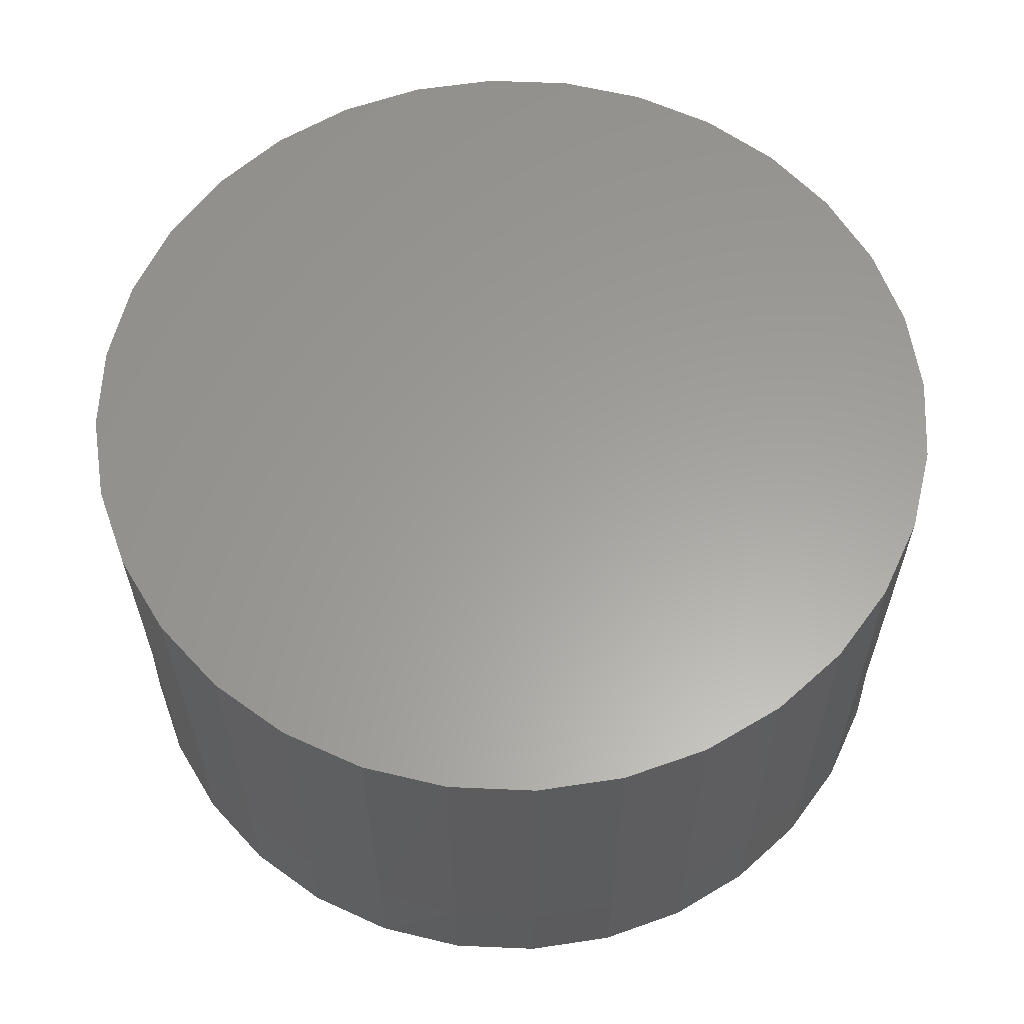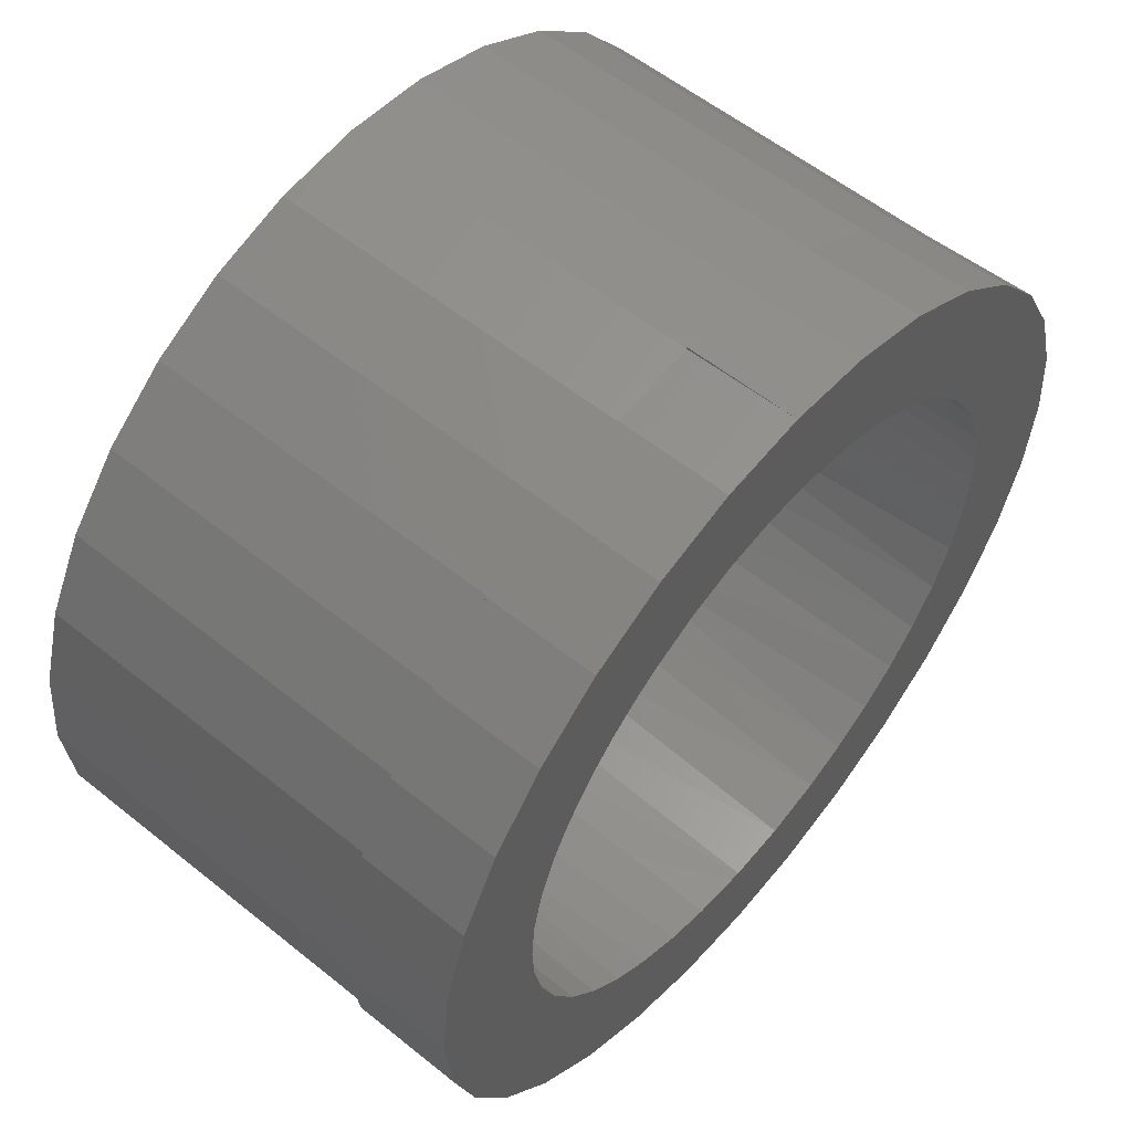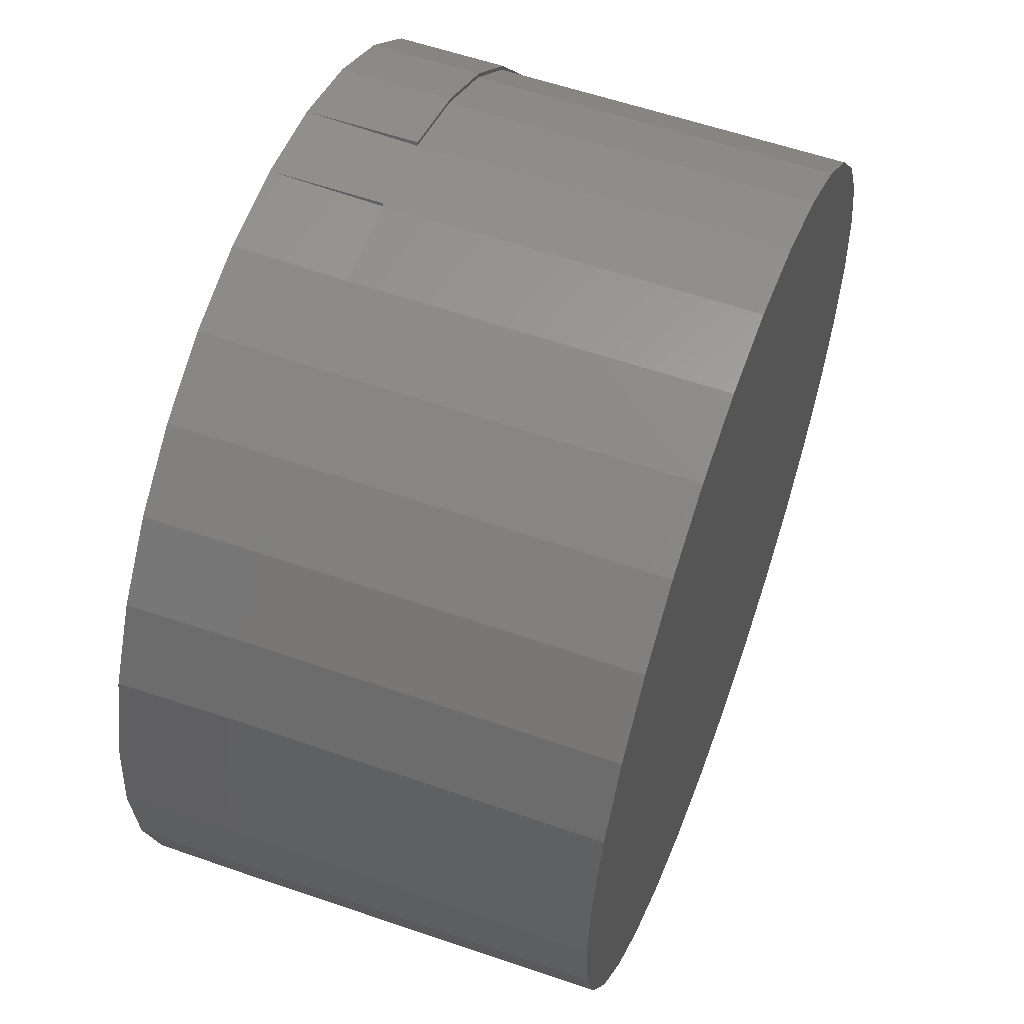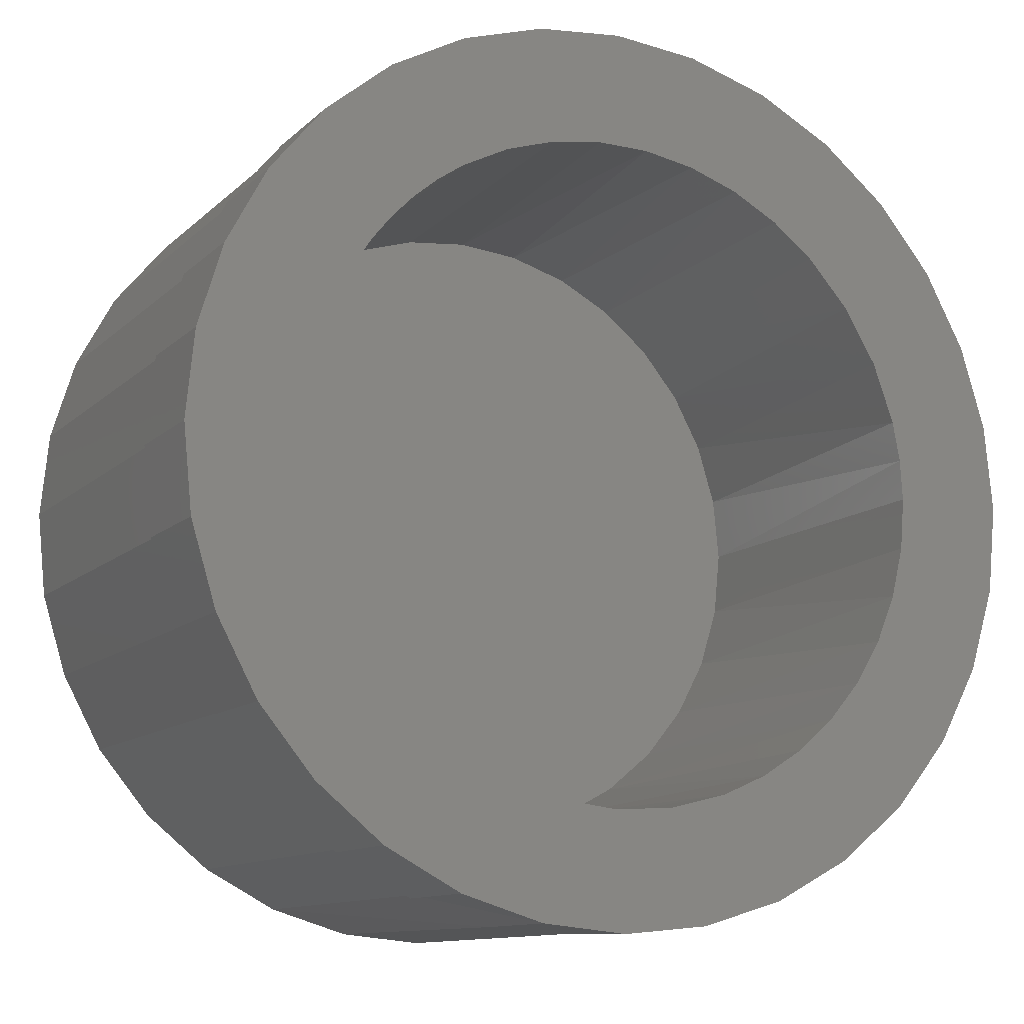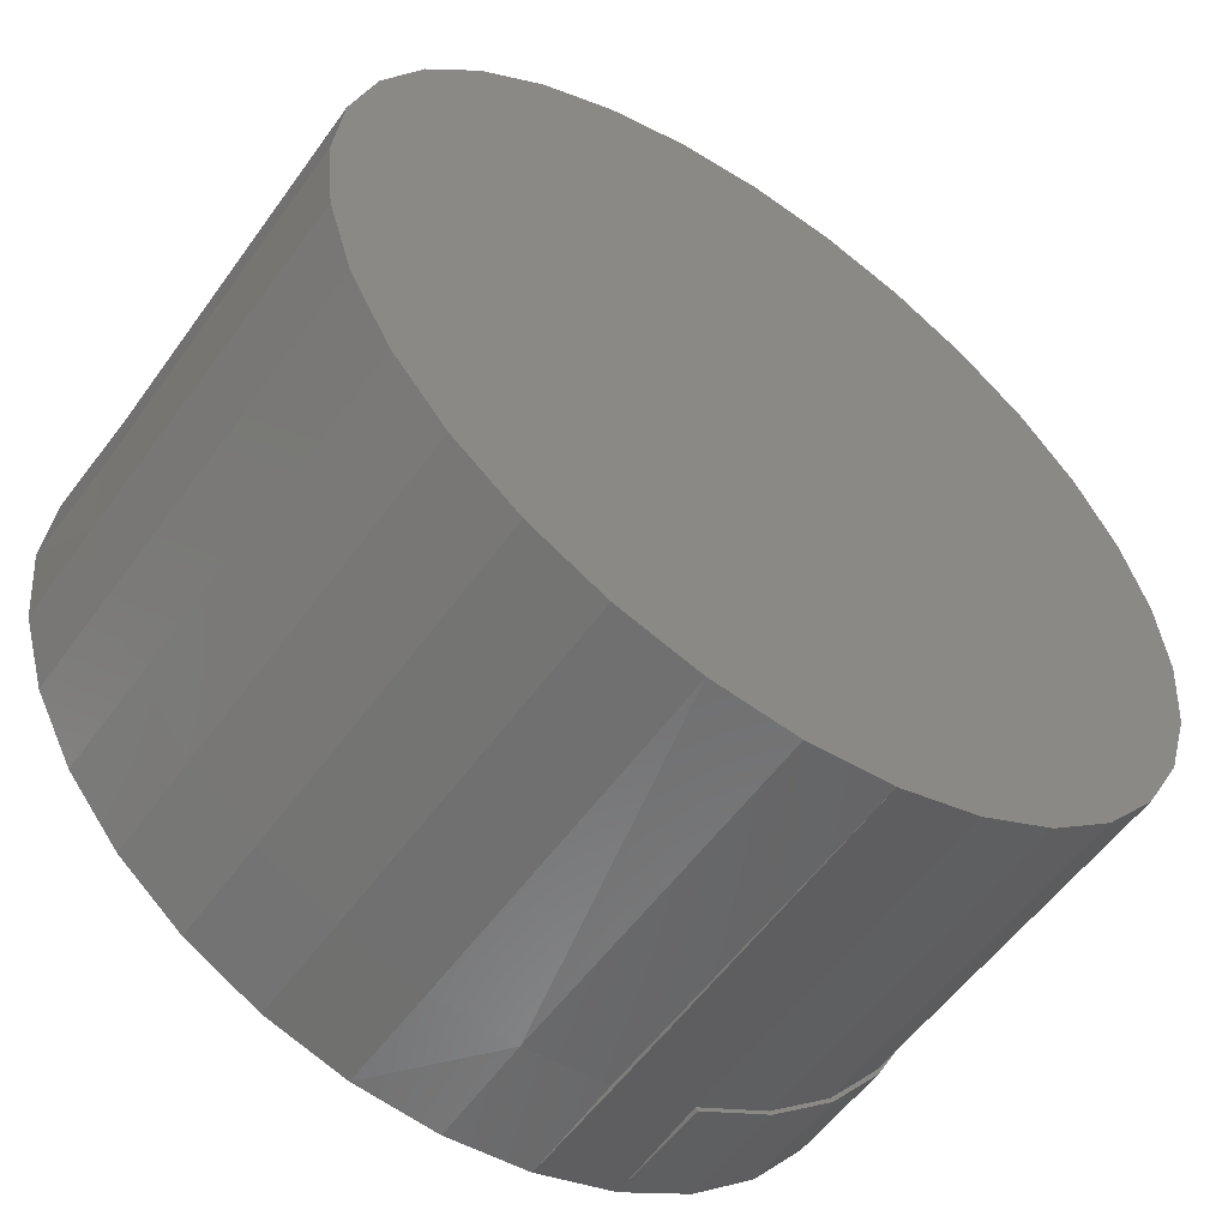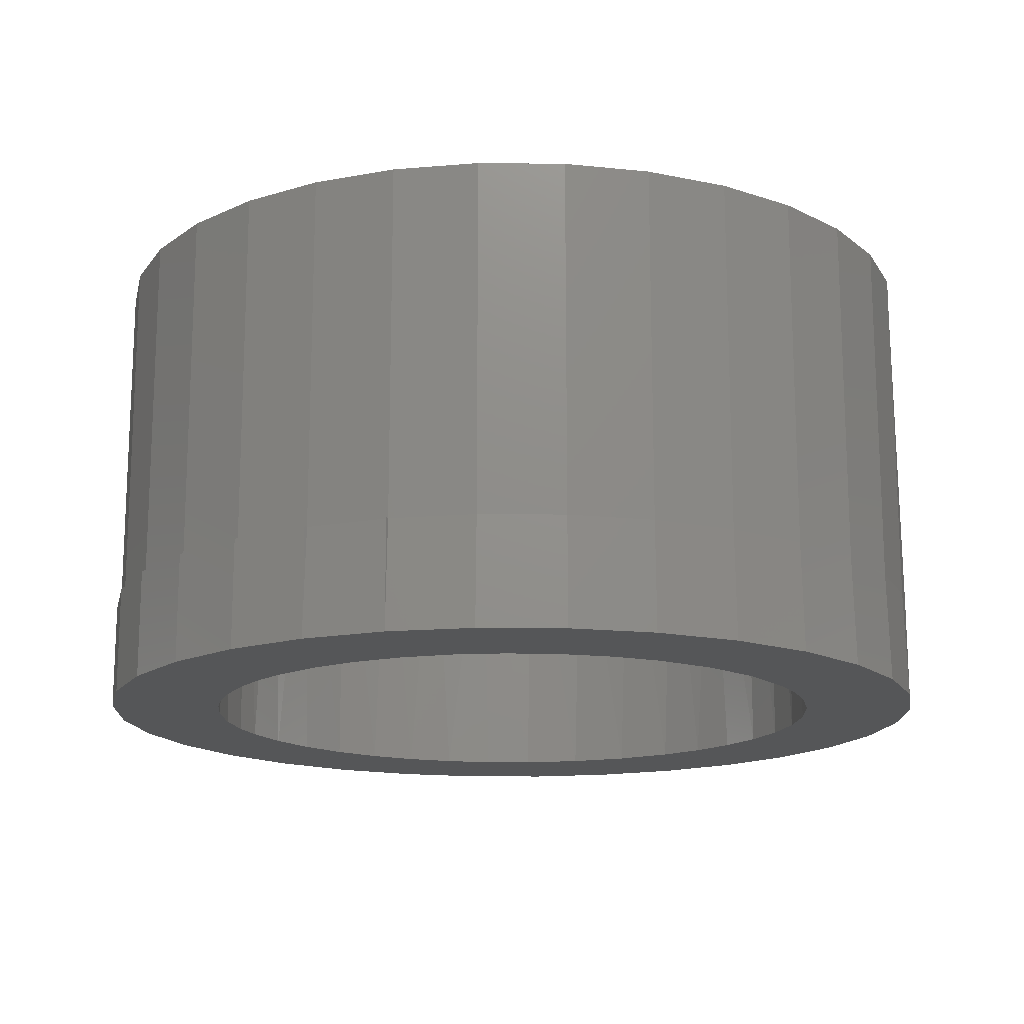
<metadata>
{"format":"stl","ext":"stl","renderer":"f3d","projection":"perspective","resolution":1024,"background":"white","views":[{"elev":60.9,"azim":109.4,"up":"+Y"},{"elev":56.9,"azim":-50.0,"up":"+Z"},{"elev":56.5,"azim":110.2,"up":"+Z"},{"elev":-11.5,"azim":-26.6,"up":"+Z"},{"elev":-55.4,"azim":144.9,"up":"+Z"},{"elev":-15.7,"azim":15.7,"up":"+Y"}]}
</metadata>
<code>
# stl→obj: 186 verts, 368 faces
v 0.04989 -0.1328 -0.1149
v 0.07138 -0.1328 -0.1034
v 0.01675 -0.1328 -0.09098
v 0.02656 -0.1328 -0.122
v 0.01103 -0.1328 0.09171
v 0.07138 -0.1328 0.1034
v 0.04989 -0.1328 0.1149
v -0.003652 -0.1328 0.09189
v 0.002303 -0.1328 0.1243
v -0.02196 -0.1328 0.122
v -0.04528 -0.1328 0.1149
v -0.06678 -0.1328 0.1034
v -0.01828 -0.1328 0.08972
v -0.06506 -0.1328 -0.06264
v -0.07402 -0.1328 -0.0513
v -0.1011 -0.1328 -0.06908
v -0.05482 -0.1328 -0.07211
v 0.02568 -0.1328 0.08912
v 0.09023 -0.1328 0.08792
v 0.03982 -0.1328 0.08417
v 0.05298 -0.1328 0.07701
v 0.1057 -0.1328 0.06908
v 0.06472 -0.1328 0.06788
v 0.1243 -0.1328 0.02426
v 0.09181 -0.1328 0.02237
v 0.09388 -0.1328 0.01127
v 0.09343 -0.1328 -0.01438
v 0.09003 -0.1328 -0.02849
v 0.1243 -0.1328 -0.02426
v 0.1057 -0.1328 -0.06908
v 0.06801 -0.1328 -0.0647
v 0.05754 -0.1328 -0.07381
v 0.09023 -0.1328 -0.08792
v 0.04584 -0.1328 -0.08125
v 0.03323 -0.1328 -0.08682
v 0.1266 -0.1328 -5.16e-17
v 0.09457 -0.1328 -2.612e-17
v -0.08562 -0.1328 0.08792
v -0.1011 -0.1328 0.06908
v -0.05297 -0.1328 0.07355
v -0.0455 -0.1328 0.07863
v -0.03238 -0.1328 0.08525
v -0.1126 -0.1328 0.04758
v -0.07202 -0.1328 0.05416
v -0.06631 -0.1328 0.06124
v -0.05993 -0.1328 0.06774
v -0.1197 -0.1328 0.02426
v -0.08583 -0.1328 0.02621
v -0.08117 -0.1328 0.03857
v -0.07699 -0.1328 0.04657
v -0.08562 -0.1328 -0.08792
v -0.06678 -0.1328 -0.1034
v -0.01715 -0.1328 -0.08999
v -0.03051 -0.1328 -0.08599
v -0.04319 -0.1328 -0.07997
v -0.0002893 -0.1328 -0.09206
v -0.04528 -0.1328 -0.1149
v -0.02196 -0.1328 -0.122
v 0.002303 -0.1328 -0.1243
v 0.02656 -0.1328 0.122
v -0.122 -0.1328 3.976e-17
v -0.08963 -0.1328 -1.15e-09
v -0.08867 -0.1328 0.01323
v -0.1126 -0.1328 -0.04758
v -0.08114 -0.1328 -0.0386
v -0.1197 -0.1328 -0.02426
v -0.08618 -0.1328 -0.02496
v -0.089 -0.1328 -0.01078
v 0.08581 -0.1328 0.03918
v 0.1172 -0.1328 0.04758
v 0.07663 -0.1328 0.0546
v 0.1172 -0.1328 -0.04758
v 0.08448 -0.1328 -0.04191
v 0.07693 -0.1328 -0.0542
v 0.08756 -0.03125 -0.03525
v 0.0928 -0.03125 -0.01797
v 0.07905 -0.03125 -0.05117
v 0.03771 -0.03125 -0.08509
v 0.05364 -0.03125 -0.07658
v 0.02044 -0.03125 -0.09034
v 0.002467 -0.03125 -0.09211
v -0.0155 -0.03125 -0.09034
v -0.0487 -0.03125 -0.07658
v -0.03278 -0.03125 -0.08509
v -0.06266 -0.03125 -0.06513
v -0.08787 -0.03125 -0.01797
v -0.08263 -0.03125 -0.03525
v 0.09457 -0.03125 -4.27e-17
v 0.0676 -0.03125 -0.06513
v -0.07412 -0.03125 -0.05117
v -0.08964 -0.03125 2.417e-18
v -0.08263 -0.03125 0.03525
v -0.08787 -0.03125 0.01797
v -0.07412 -0.03125 0.05117
v -0.06266 -0.03125 0.06513
v -0.0487 -0.03125 0.07658
v 0.002467 -0.03125 0.09211
v -0.0155 -0.03125 0.09034
v 0.02044 -0.03125 0.09034
v 0.03771 -0.03125 0.08509
v 0.0676 -0.03125 0.06513
v 0.05364 -0.03125 0.07658
v 0.07905 -0.03125 0.05117
v 0.08756 -0.03125 0.03525
v 0.0928 -0.03125 0.01797
v -0.03278 -0.03125 0.08509
v -0.04528 -0.1016 0.1149
v -0.02196 -0.1016 0.122
v -0.0216 -0.1016 0.121
v -0.04474 -0.1016 0.114
v -0.06678 -0.1016 0.1034
v -0.06607 -0.1016 0.1026
v -0.08562 -0.1016 0.08792
v -0.08476 -0.1016 0.08723
v -0.1011 -0.1016 0.06908
v -0.1001 -0.1016 0.06853
v -0.1126 -0.1016 0.04758
v -0.1115 -0.1016 0.04721
v -0.1197 -0.1016 0.02426
v -0.1185 -0.1016 0.02407
v -0.06607 -0.1016 -0.1026
v -0.04474 -0.1016 -0.114
v -0.04528 -0.1016 -0.1149
v -0.06678 -0.1016 -0.1034
v -0.08476 -0.1016 -0.08723
v -0.08562 -0.1016 -0.08792
v -0.1001 -0.1016 -0.06853
v -0.1011 -0.1016 -0.06908
v -0.1115 -0.1016 -0.04721
v -0.1126 -0.1016 -0.04758
v -0.1185 -0.1016 -0.02407
v -0.1197 -0.1016 -0.02426
v -0.1209 -0.1016 8.157e-18
v -0.122 -0.1016 3.976e-17
v -0.02196 -0.1016 -0.122
v -0.0216 1.254e-17 -0.121
v -0.0216 -0.1016 -0.121
v -0.04474 1.126e-17 -0.114
v 0.002467 -0.1016 -0.1234
v 0.02653 1.521e-17 -0.121
v 0.02656 -0.1016 -0.122
v 0.002467 1.388e-17 -0.1234
v -0.06607 1.007e-17 -0.1026
v -0.08476 9.036e-18 -0.08723
v -0.1001 8.184e-18 -0.06853
v -0.1115 7.551e-18 -0.04721
v -0.1185 7.162e-18 -0.02407
v -0.1209 7.03e-18 8.157e-18
v 0.1258 2.073e-17 -2.206e-17
v 0.1258 -0.1016 -2.206e-17
v 0.1235 2.059e-17 -0.02407
v 0.1243 -0.1016 -0.02426
v 0.1164 2.02e-17 -0.04721
v 0.1172 -0.1016 -0.04758
v 0.105 1.957e-17 -0.06853
v 0.1057 -0.1016 -0.06908
v 0.08969 1.872e-17 -0.08723
v 0.09023 -0.1016 -0.08792
v 0.071 1.768e-17 -0.1026
v 0.07138 -0.1016 -0.1034
v 0.04967 1.65e-17 -0.114
v 0.04989 -0.1016 -0.1149
v -0.1185 7.162e-18 0.02407
v -0.1115 7.551e-18 0.04721
v -0.1001 8.184e-18 0.06853
v -0.08476 9.036e-18 0.08723
v -0.06607 1.007e-17 0.1026
v -0.04474 1.126e-17 0.114
v -0.0216 1.254e-17 0.121
v 0.002467 1.388e-17 0.1234
v 0.002467 -0.1016 0.1234
v 0.02653 1.521e-17 0.121
v 0.02653 -0.1016 0.121
v 0.04967 1.65e-17 0.114
v 0.04967 -0.1016 0.114
v 0.071 1.768e-17 0.1026
v 0.071 -0.1016 0.1026
v 0.08969 1.872e-17 0.08723
v 0.08969 -0.1016 0.08723
v 0.105 1.957e-17 0.06853
v 0.105 -0.1016 0.06853
v 0.1164 2.02e-17 0.04721
v 0.1164 -0.1016 0.04721
v 0.1235 2.059e-17 0.02407
v 0.1235 -0.1016 0.02407
v 0.002303 -0.1016 0.1243
f 1 2 3
f 4 1 3
f 5 6 7
f 8 9 10
f 8 10 11
f 8 11 12
f 13 8 12
f 14 15 16
f 14 16 17
f 6 5 18
f 6 18 19
f 19 18 20
f 19 20 21
f 19 21 22
f 21 23 22
f 24 25 26
f 27 28 29
f 30 31 32
f 30 32 33
f 33 32 34
f 33 34 35
f 33 35 3
f 33 3 2
f 36 24 26
f 36 26 37
f 36 37 27
f 36 27 29
f 38 39 40
f 38 40 41
f 38 41 42
f 38 42 13
f 38 13 12
f 39 43 44
f 39 44 45
f 39 45 46
f 39 46 40
f 43 47 48
f 43 48 49
f 43 49 50
f 43 50 44
f 51 52 53
f 51 53 54
f 51 54 55
f 51 55 17
f 51 17 16
f 56 53 52
f 56 52 57
f 56 57 58
f 56 58 59
f 56 59 4
f 56 4 3
f 9 8 60
f 60 8 5
f 60 5 7
f 61 62 47
f 47 62 63
f 47 63 48
f 16 15 64
f 64 15 65
f 64 65 66
f 66 65 67
f 66 67 61
f 61 67 68
f 61 68 62
f 25 24 69
f 69 24 70
f 69 70 71
f 71 70 22
f 71 22 23
f 29 28 72
f 72 28 73
f 72 73 30
f 30 73 74
f 30 74 31
f 75 28 76
f 73 28 75
f 77 73 75
f 77 74 73
f 78 34 79
f 78 35 34
f 35 78 80
f 80 3 35
f 3 80 81
f 81 56 3
f 56 81 82
f 82 53 56
f 83 55 84
f 17 55 83
f 85 17 83
f 85 14 17
f 86 67 87
f 28 27 76
f 76 27 37
f 76 37 88
f 34 32 79
f 79 32 31
f 79 31 89
f 89 31 74
f 89 74 77
f 55 54 84
f 84 54 53
f 84 53 82
f 67 65 87
f 87 65 15
f 87 15 90
f 90 15 14
f 90 14 85
f 67 86 68
f 68 86 91
f 68 91 62
f 92 48 93
f 92 49 48
f 50 49 92
f 94 50 92
f 94 44 50
f 45 44 94
f 95 45 94
f 95 46 45
f 40 46 95
f 96 40 95
f 96 41 40
f 97 8 98
f 5 8 97
f 99 5 97
f 99 18 5
f 18 99 100
f 100 20 18
f 101 23 102
f 71 23 101
f 103 71 101
f 69 71 103
f 104 69 103
f 25 69 104
f 105 25 104
f 48 63 93
f 93 63 62
f 93 62 91
f 8 13 98
f 98 13 42
f 98 42 106
f 106 42 41
f 106 41 96
f 23 21 102
f 102 21 20
f 102 20 100
f 25 105 26
f 26 105 88
f 26 88 37
f 98 99 97
f 99 98 106
f 99 106 100
f 100 106 96
f 100 96 102
f 79 84 78
f 78 84 82
f 78 82 80
f 80 82 81
f 102 96 101
f 101 96 95
f 101 95 103
f 103 95 94
f 103 94 104
f 104 94 92
f 104 92 105
f 105 92 93
f 105 93 88
f 88 93 91
f 88 91 76
f 76 91 86
f 76 86 75
f 75 86 87
f 75 87 77
f 77 87 90
f 77 90 89
f 89 90 85
f 89 85 79
f 79 85 83
f 79 83 84
f 107 108 109
f 110 107 109
f 111 107 110
f 112 111 110
f 113 111 112
f 114 113 112
f 115 113 114
f 116 115 114
f 117 115 116
f 118 117 116
f 119 117 118
f 120 119 118
f 121 122 123
f 124 121 123
f 125 121 124
f 126 125 124
f 127 125 126
f 128 127 126
f 129 127 128
f 130 129 128
f 131 129 130
f 132 131 130
f 131 132 133
f 134 119 120
f 134 120 133
f 134 133 132
f 135 136 137
f 136 135 138
f 138 135 122
f 139 140 141
f 140 139 142
f 138 122 143
f 143 122 121
f 143 121 144
f 144 121 125
f 144 125 145
f 145 125 127
f 145 127 146
f 146 127 129
f 146 129 147
f 147 129 131
f 147 131 148
f 148 131 133
f 142 139 136
f 136 139 137
f 149 150 151
f 151 150 152
f 151 152 153
f 153 152 154
f 153 154 155
f 155 154 156
f 155 156 157
f 157 156 158
f 157 158 159
f 159 158 160
f 159 160 161
f 161 160 162
f 161 162 140
f 140 162 141
f 148 133 163
f 163 133 120
f 163 120 164
f 164 120 118
f 164 118 165
f 165 118 116
f 165 116 166
f 166 116 114
f 166 114 167
f 167 114 112
f 167 112 168
f 168 112 110
f 168 110 169
f 169 110 109
f 169 109 170
f 170 109 171
f 170 171 172
f 172 171 173
f 172 173 174
f 174 173 175
f 174 175 176
f 176 175 177
f 176 177 178
f 178 177 179
f 178 179 180
f 180 179 181
f 180 181 182
f 182 181 183
f 182 183 184
f 184 183 185
f 184 185 149
f 149 185 150
f 122 57 123
f 57 122 58
f 58 122 135
f 137 58 135
f 58 137 59
f 59 137 139
f 123 57 124
f 124 57 52
f 124 52 126
f 126 52 51
f 126 51 128
f 128 51 16
f 128 16 130
f 130 16 64
f 130 64 132
f 132 64 66
f 132 66 134
f 134 66 61
f 150 36 152
f 152 36 29
f 152 29 154
f 154 29 72
f 154 72 156
f 156 72 30
f 156 30 158
f 158 30 33
f 158 33 160
f 160 33 2
f 160 2 162
f 162 2 1
f 162 1 141
f 141 1 4
f 141 4 139
f 139 4 59
f 10 109 108
f 171 9 186
f 9 171 10
f 109 10 171
f 171 60 173
f 60 171 9
f 9 171 186
f 173 60 175
f 175 60 7
f 175 7 177
f 177 7 6
f 177 6 179
f 179 6 19
f 179 19 181
f 181 19 22
f 181 22 183
f 183 22 70
f 183 70 185
f 185 70 24
f 185 24 150
f 150 24 36
f 134 61 119
f 119 61 47
f 119 47 117
f 117 47 43
f 117 43 115
f 115 43 39
f 115 39 113
f 113 39 38
f 113 38 111
f 111 38 12
f 111 12 107
f 107 12 11
f 107 11 108
f 108 11 10
f 170 172 169
f 168 169 172
f 174 168 172
f 167 168 174
f 176 167 174
f 161 138 159
f 136 138 161
f 140 136 161
f 142 136 140
f 138 143 159
f 159 143 144
f 159 144 157
f 157 144 145
f 157 145 155
f 155 145 146
f 155 146 153
f 153 146 147
f 153 147 151
f 151 147 148
f 151 148 149
f 149 148 163
f 149 163 184
f 184 163 164
f 184 164 182
f 182 164 165
f 182 165 180
f 180 165 166
f 180 166 178
f 178 166 167
f 178 167 176

</code>
